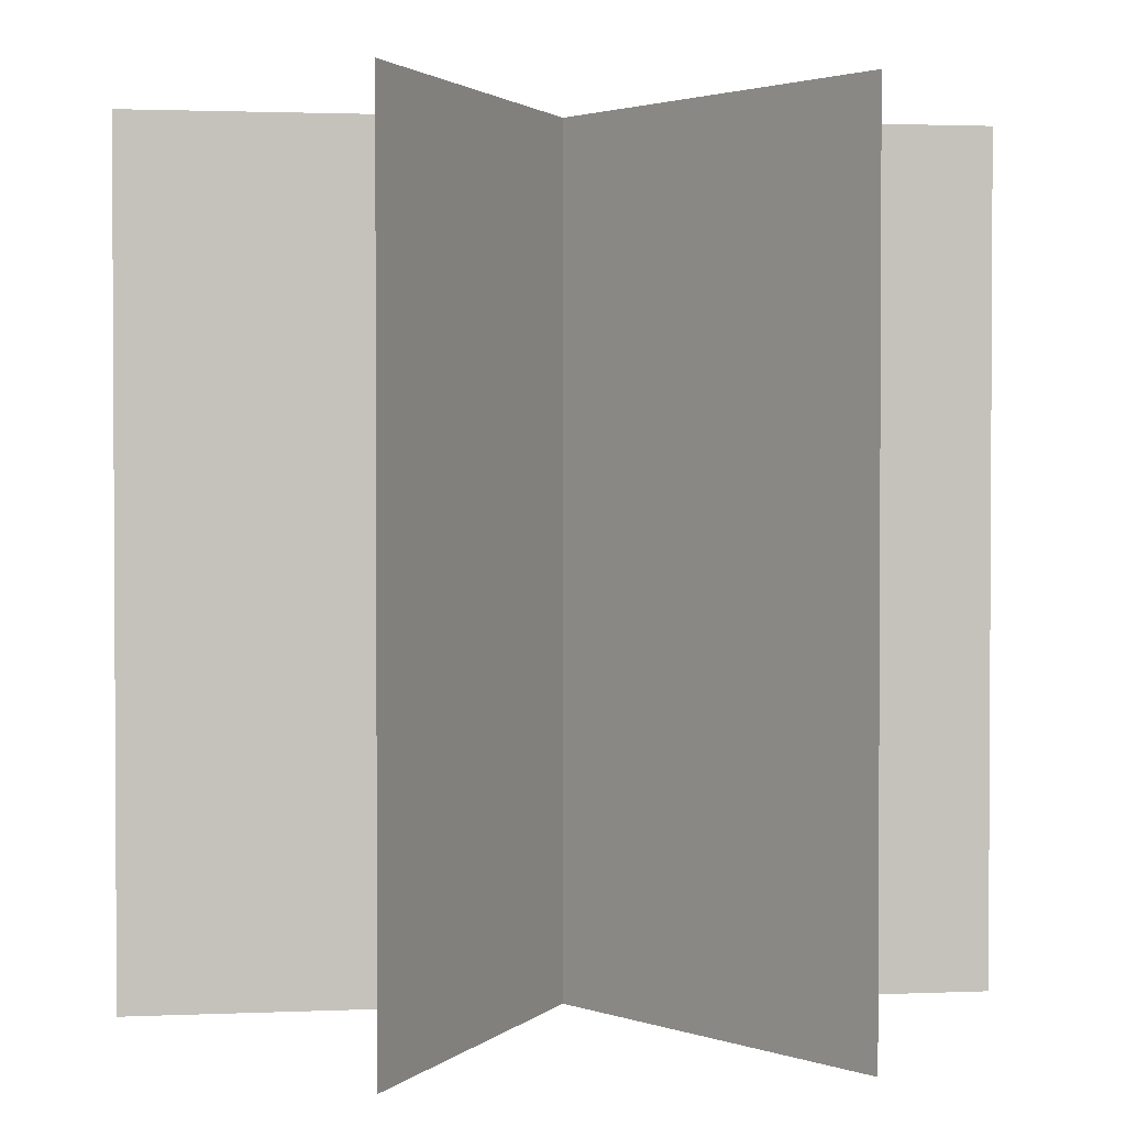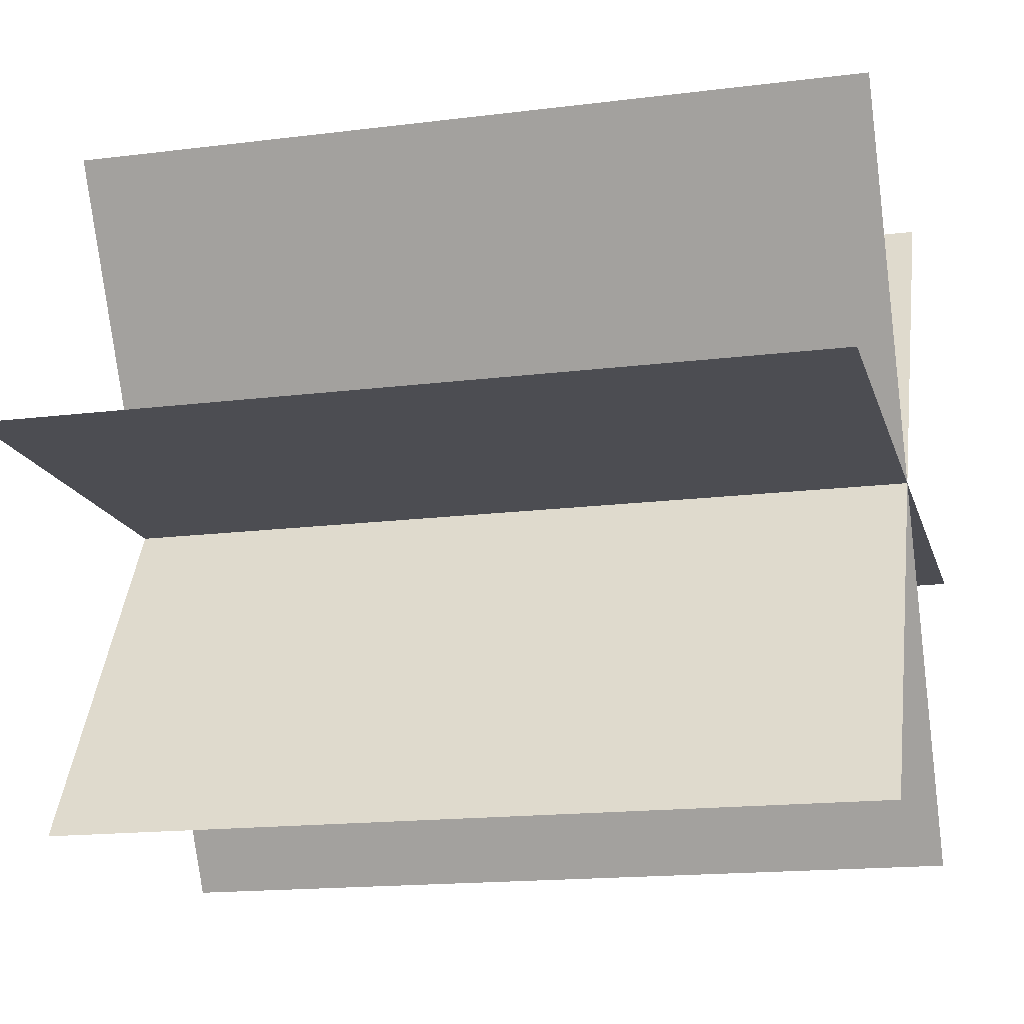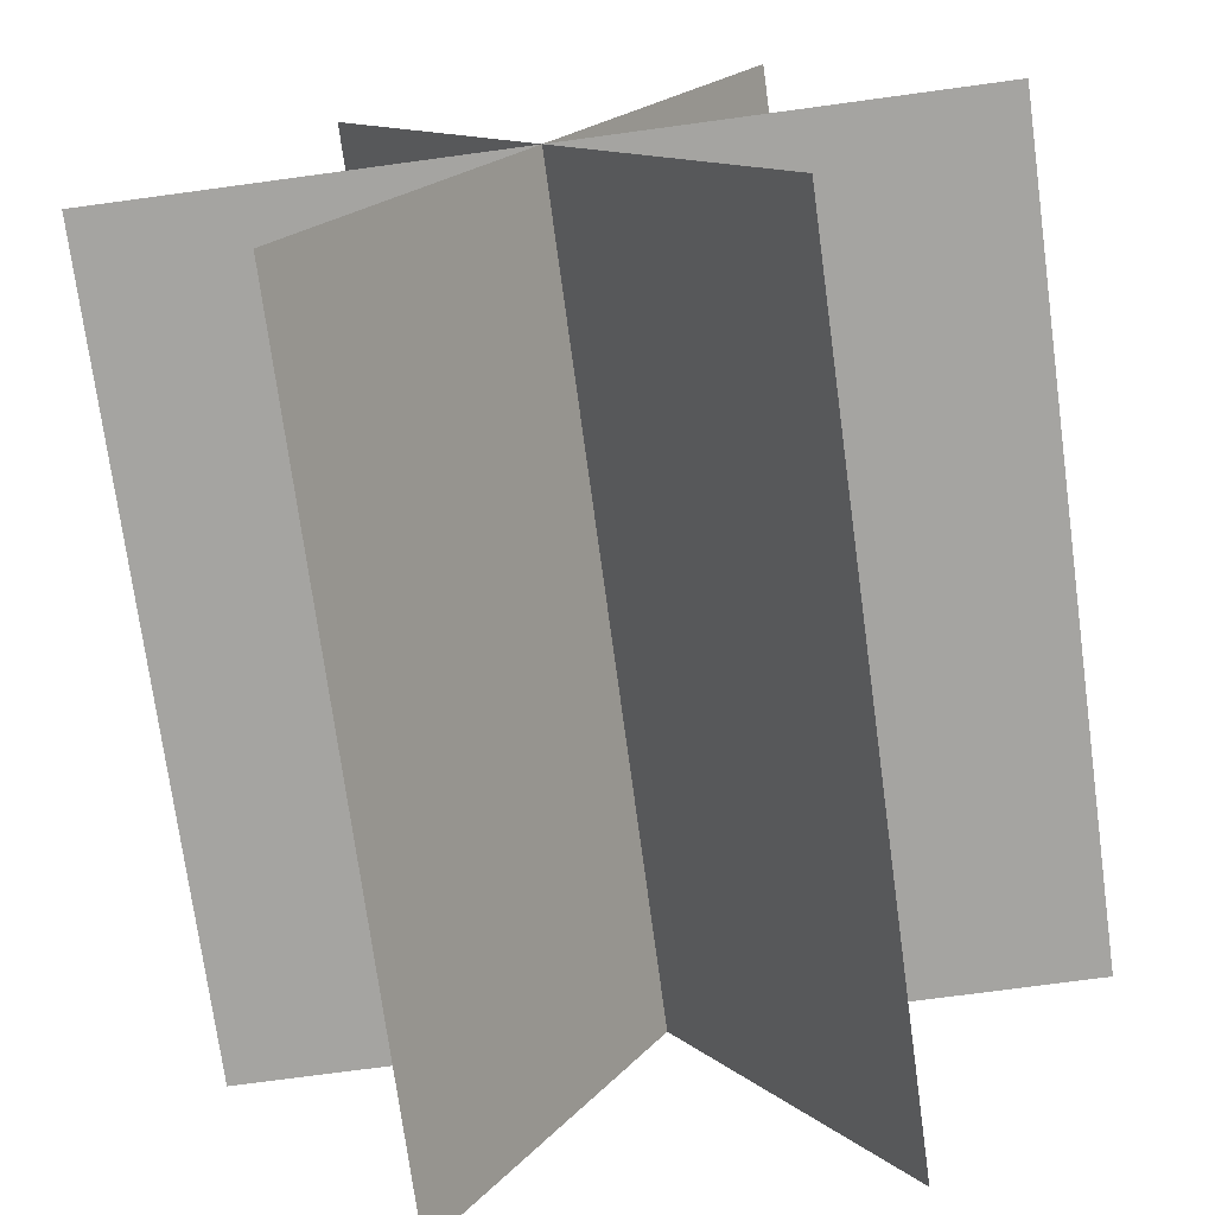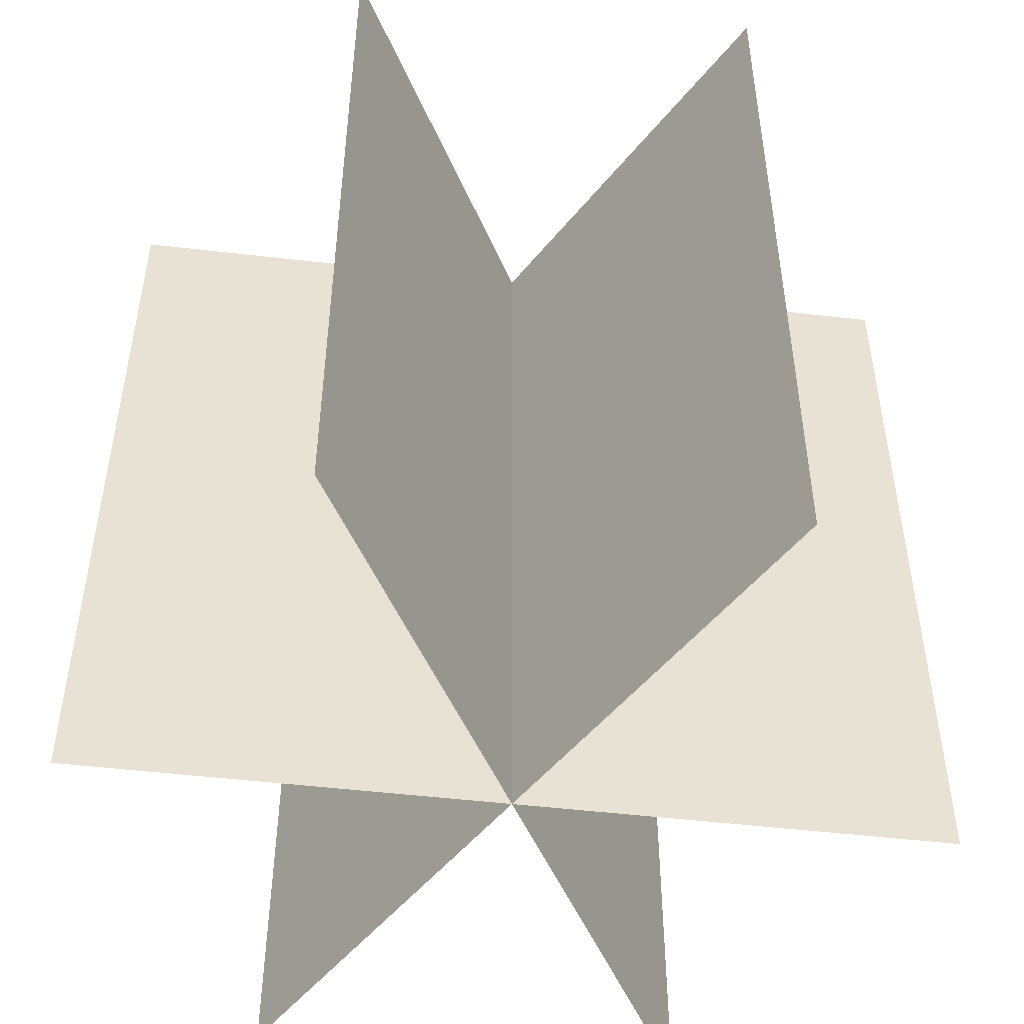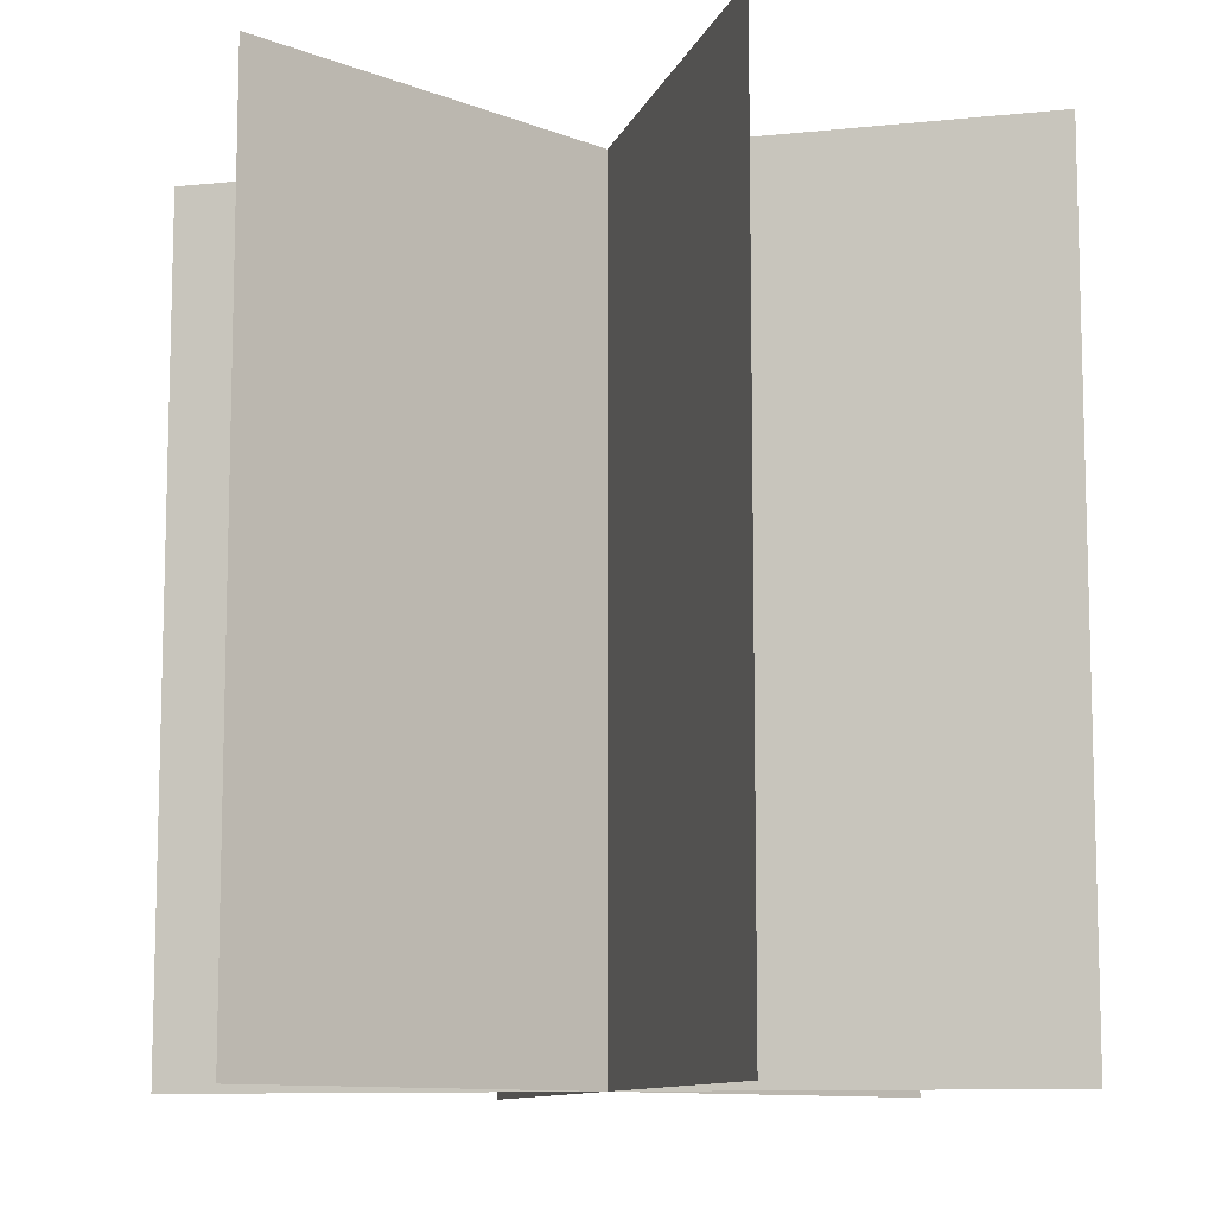
<metadata>
{"format":"obj","ext":"obj","renderer":"f3d","projection":"perspective","resolution":1024,"background":"white","views":[{"elev":1.9,"azim":-128.9,"up":"+Z"},{"elev":-16.4,"azim":-75.5,"up":"+Y"},{"elev":-73.4,"azim":-172.3,"up":"+Y"},{"elev":-50.4,"azim":-127.3,"up":"+Z"},{"elev":-10.1,"azim":-45.0,"up":"+Z"}]}
</metadata>
<code>
o grass_mesh
g Plane
v 4 -1.11e-16 5
v 5 -8.882e-17 4
v 5 -1.11e-16 5
v 4 -8.882e-17 4
v 3 -1.11e-16 5
v 5 -6.661e-17 3
v 3 -8.882e-17 4
v 2 -1.11e-16 5
v 4 -6.661e-17 3
v 5 -4.441e-17 2
v 2 -8.882e-17 4
v 1 -1.11e-16 5
v 3 -6.661e-17 3
v 4 -4.441e-17 2
v 5 -2.22e-17 1
v 1 -8.882e-17 4
v 0 -1.11e-16 5
v 2 -6.661e-17 3
v 3 -4.441e-17 2
v 4 -2.22e-17 1
v 5 0 0
v 0 -8.882e-17 4
v -1 -1.11e-16 5
v 1 -6.661e-17 3
v 2 -4.441e-17 2
v 3 -2.22e-17 1
v 4 0 0
v 5 2.22e-17 -1
v -1 -8.882e-17 4
v -2 -1.11e-16 5
v 0 -6.661e-17 3
v 1 -4.441e-17 2
v 2 -2.22e-17 1
v 3 0 0
v 4 2.22e-17 -1
v 5 4.441e-17 -2
v -2 -8.882e-17 4
v -3 -1.11e-16 5
v -1 -6.661e-17 3
v 0 -4.441e-17 2
v 1 -2.22e-17 1
v 2 0 0
v 3 2.22e-17 -1
v 4 4.441e-17 -2
v 5 6.661e-17 -3
v 4 6.661e-17 -3
v 5 8.882e-17 -4
v 3 4.441e-17 -2
v 2 2.22e-17 -1
v 1 0 0
v 0 -2.22e-17 1
v 4 8.882e-17 -4
v 5 1.11e-16 -5
v 4 1.11e-16 -5
v 3 6.661e-17 -3
v 3 8.882e-17 -4
v 3 1.11e-16 -5
v 2 4.441e-17 -2
v 1 2.22e-17 -1
v 2 6.661e-17 -3
v 2 8.882e-17 -4
v 2 1.11e-16 -5
v 1 4.441e-17 -2
v 0 0 0
v 1 6.661e-17 -3
v 1 8.882e-17 -4
v 1 1.11e-16 -5
v 0 2.22e-17 -1
v 0 4.441e-17 -2
v 0 6.661e-17 -3
v 0 8.882e-17 -4
v 0 1.11e-16 -5
v -1 8.882e-17 -4
v -1 1.11e-16 -5
v -1 6.661e-17 -3
v -1 4.441e-17 -2
v -1 2.22e-17 -1
v -1 0 0
v -2 8.882e-17 -4
v -2 1.11e-16 -5
v -2 6.661e-17 -3
v -2 4.441e-17 -2
v -2 2.22e-17 -1
v -3 8.882e-17 -4
v -3 1.11e-16 -5
v -3 6.661e-17 -3
v -3 4.441e-17 -2
v -4 8.882e-17 -4
v -4 1.11e-16 -5
v -4 6.661e-17 -3
v -5 8.882e-17 -4
v -5 1.11e-16 -5
v -5 6.661e-17 -3
v -5 4.441e-17 -2
v -4 4.441e-17 -2
v -5 2.22e-17 -1
v -4 2.22e-17 -1
v -5 0 0
v -3 2.22e-17 -1
v -4 0 0
v -5 -2.22e-17 1
v -3 0 0
v -4 -2.22e-17 1
v -5 -4.441e-17 2
v -2 0 0
v -4 -4.441e-17 2
v -5 -6.661e-17 3
v -3 -2.22e-17 1
v -2 -2.22e-17 1
v -4 -6.661e-17 3
v -5 -8.882e-17 4
v -3 -4.441e-17 2
v -1 -2.22e-17 1
v -4 -8.882e-17 4
v -5 -1.11e-16 5
v -4 -1.11e-16 5
v -3 -6.661e-17 3
v -2 -4.441e-17 2
v -1 -4.441e-17 2
v -3 -8.882e-17 4
v -2 -6.661e-17 3
v 2 3.464 5
v 2.5 4.33 4
v 2.5 4.33 5
v 2 3.464 4
v 1.5 2.598 5
v 2.5 4.33 3
v 1.5 2.598 4
v 1 1.732 5
v 2 3.464 3
v 2.5 4.33 2
v 1 1.732 4
v 0.5 0.866 5
v 1.5 2.598 3
v 2 3.464 2
v 2.5 4.33 1
v 0.5 0.866 4
v 1 1.732 3
v 1.5 2.598 2
v 2 3.464 1
v 2.5 4.33 -5.96e-07
v -0.5 -0.866 5
v 0.5 0.866 3
v 1 1.732 2
v 1.5 2.598 1
v 2 3.464 -2.98e-07
v 2.5 4.33 -1
v -0.5 -0.866 4
v -1 -1.732 5
v 0.5 0.866 2
v 1 1.732 1
v 1.5 2.598 -2.98e-07
v 2 3.464 -1
v 2.5 4.33 -2
v -1 -1.732 4
v -1.5 -2.598 5
v -0.5 -0.866 3
v 0.5 0.866 1
v 1 1.732 -1.49e-07
v 1.5 2.598 -1
v 2 3.464 -2
v 2.5 4.33 -3
v 2 3.464 -3
v 2.5 4.33 -4
v 1.5 2.598 -2
v 1 1.732 -1
v 0.5 0.866 -7.451e-08
v 2 3.464 -4
v 2.5 4.33 -5
v 2 3.464 -5
v 1.5 2.598 -3
v 1.5 2.598 -4
v 1.5 2.598 -5
v 1 1.732 -2
v 0.5 0.866 -1
v 1 1.732 -3
v 1 1.732 -4
v 1 1.732 -5
v 0.5 0.866 -2
v 0.5 0.866 -3
v 0.5 0.866 -4
v 0.5 0.866 -5
v 0 -1.49e-07 -1
v -0.5 -0.866 -4
v -0.5 -0.866 -5
v -0.5 -0.866 -3
v -0.5 -0.866 -2
v -0.5 -0.866 -1
v -0.5 -0.866 7.451e-08
v -1 -1.732 -4
v -1 -1.732 -5
v -1 -1.732 -3
v -1 -1.732 -2
v -1 -1.732 -1
v -1.5 -2.598 -4
v -1.5 -2.598 -5
v -1.5 -2.598 -3
v -1.5 -2.598 -2
v -2 -3.464 -4
v -2 -3.464 -5
v -2 -3.464 -3
v -2.5 -4.33 -4
v -2.5 -4.33 -5
v -2.5 -4.33 -3
v -2.5 -4.33 -2
v -2 -3.464 -2
v -2.5 -4.33 -1
v -2 -3.464 -1
v -2.5 -4.33 5.96e-07
v -1.5 -2.598 -1
v -2 -3.464 2.98e-07
v -2.5 -4.33 1
v -1.5 -2.598 2.98e-07
v -2 -3.464 1
v -2.5 -4.33 2
v -1 -1.732 1.49e-07
v -2 -3.464 2
v -2.5 -4.33 3
v -1.5 -2.598 1
v -1 -1.732 1
v -2 -3.464 3
v -2.5 -4.33 4
v -1.5 -2.598 2
v -0.5 -0.866 1
v -2 -3.464 4
v -2.5 -4.33 5
v -2 -3.464 5
v -1.5 -2.598 3
v -1 -1.732 2
v -0.5 -0.866 2
v -1.5 -2.598 4
v -1 -1.732 3
v -2 3.464 5
v -2.5 4.33 4
v -2.5 4.33 5
v -2 3.464 4
v -1.5 2.598 5
v -2.5 4.33 3
v -1.5 2.598 4
v -1 1.732 5
v -2 3.464 3
v -2.5 4.33 2
v -1 1.732 4
v -0.5 0.866 5
v -1.5 2.598 3
v -2 3.464 2
v -2.5 4.33 1
v -0.5 0.866 4
v -1 1.732 3
v -1.5 2.598 2
v -2 3.464 1
v -2.5 4.33 -5.96e-07
v 0.5 -0.866 5
v -0.5 0.866 3
v -1 1.732 2
v -1.5 2.598 1
v -2 3.464 -2.98e-07
v -2.5 4.33 -1
v 0.5 -0.866 4
v 1 -1.732 5
v -0.5 0.866 2
v -1 1.732 1
v -1.5 2.598 -2.98e-07
v -2 3.464 -1
v -2.5 4.33 -2
v 1 -1.732 4
v 1.5 -2.598 5
v 0.5 -0.866 3
v -0.5 0.866 1
v -1 1.732 -1.49e-07
v -1.5 2.598 -1
v -2 3.464 -2
v -2.5 4.33 -3
v -2 3.464 -3
v -2.5 4.33 -4
v -1.5 2.598 -2
v -1 1.732 -1
v -0.5 0.866 -7.451e-08
v -2 3.464 -4
v -2.5 4.33 -5
v -2 3.464 -5
v -1.5 2.598 -3
v -1.5 2.598 -4
v -1.5 2.598 -5
v -1 1.732 -2
v -0.5 0.866 -1
v -1 1.732 -3
v -1 1.732 -4
v -1 1.732 -5
v -0.5 0.866 -2
v -0.5 0.866 -3
v -0.5 0.866 -4
v -0.5 0.866 -5
v 0.5 -0.866 -4
v 0.5 -0.866 -5
v 0.5 -0.866 -3
v 0.5 -0.866 -2
v 0.5 -0.866 -1
v 0.5 -0.866 7.451e-08
v 1 -1.732 -4
v 1 -1.732 -5
v 1 -1.732 -3
v 1 -1.732 -2
v 1 -1.732 -1
v 1.5 -2.598 -4
v 1.5 -2.598 -5
v 1.5 -2.598 -3
v 1.5 -2.598 -2
v 2 -3.464 -4
v 2 -3.464 -5
v 2 -3.464 -3
v 2.5 -4.33 -4
v 2.5 -4.33 -5
v 2.5 -4.33 -3
v 2.5 -4.33 -2
v 2 -3.464 -2
v 2.5 -4.33 -1
v 2 -3.464 -1
v 2.5 -4.33 5.96e-07
v 1.5 -2.598 -1
v 2 -3.464 2.98e-07
v 2.5 -4.33 1
v 1.5 -2.598 2.98e-07
v 2 -3.464 1
v 2.5 -4.33 2
v 1 -1.732 1.49e-07
v 2 -3.464 2
v 2.5 -4.33 3
v 1.5 -2.598 1
v 1 -1.732 1
v 2 -3.464 3
v 2.5 -4.33 4
v 1.5 -2.598 2
v 0.5 -0.866 1
v 2 -3.464 4
v 2.5 -4.33 5
v 2 -3.464 5
v 1.5 -2.598 3
v 1 -1.732 2
v 0.5 -0.866 2
v 1.5 -2.598 4
v 1 -1.732 3
f 4 1 3 2
f 7 5 1 4
f 9 4 2 6
f 11 8 5 7
f 13 7 4 9
f 14 9 6 10
f 16 12 8 11
f 18 11 7 13
f 19 13 9 14
f 20 14 10 15
f 22 17 12 16
f 24 16 11 18
f 25 18 13 19
f 26 19 14 20
f 27 20 15 21
f 29 23 17 22
f 31 22 16 24
f 32 24 18 25
f 33 25 19 26
f 34 26 20 27
f 35 27 21 28
f 37 30 23 29
f 39 29 22 31
f 40 31 24 32
f 41 32 25 33
f 42 33 26 34
f 43 34 27 35
f 44 35 28 36
f 120 38 30 37
f 121 37 29 39
f 119 39 31 40
f 51 40 32 41
f 50 41 33 42
f 49 42 34 43
f 48 43 35 44
f 46 44 36 45
f 52 46 45 47
f 55 48 44 46
f 58 49 43 48
f 59 50 42 49
f 64 51 41 50
f 54 52 47 53
f 56 55 46 52
f 57 56 52 54
f 60 58 48 55
f 63 59 49 58
f 61 60 55 56
f 62 61 56 57
f 65 63 58 60
f 68 64 50 59
f 66 65 60 61
f 67 66 61 62
f 69 68 59 63
f 70 69 63 65
f 71 70 65 66
f 72 71 66 67
f 74 73 71 72
f 73 75 70 71
f 75 76 69 70
f 76 77 68 69
f 77 78 64 68
f 80 79 73 74
f 79 81 75 73
f 81 82 76 75
f 82 83 77 76
f 85 84 79 80
f 84 86 81 79
f 86 87 82 81
f 89 88 84 85
f 88 90 86 84
f 92 91 88 89
f 90 88 91 93
f 95 90 93 94
f 87 86 90 95
f 97 95 94 96
f 99 87 95 97
f 100 97 96 98
f 83 82 87 99
f 102 99 97 100
f 103 100 98 101
f 105 83 99 102
f 108 102 100 103
f 106 103 101 104
f 78 77 83 105
f 110 106 104 107
f 109 105 102 108
f 112 108 103 106
f 113 78 105 109
f 114 110 107 111
f 118 109 108 112
f 117 112 106 110
f 51 64 78 113
f 116 114 111 115
f 120 117 110 114
f 119 113 109 118
f 121 118 112 117
f 40 51 113 119
f 38 120 114 116
f 39 119 118 121
f 37 121 117 120
f 125 122 124 123
f 128 126 122 125
f 130 125 123 127
f 132 129 126 128
f 134 128 125 130
f 135 130 127 131
f 137 133 129 132
f 138 132 128 134
f 139 134 130 135
f 140 135 131 136
f 22 17 133 137
f 143 137 132 138
f 144 138 134 139
f 145 139 135 140
f 146 140 136 141
f 148 142 17 22
f 31 22 137 143
f 150 143 138 144
f 151 144 139 145
f 152 145 140 146
f 153 146 141 147
f 155 149 142 148
f 157 148 22 31
f 40 31 143 150
f 158 150 144 151
f 159 151 145 152
f 160 152 146 153
f 161 153 147 154
f 231 156 149 155
f 232 155 148 157
f 230 157 31 40
f 51 40 150 158
f 167 158 151 159
f 166 159 152 160
f 165 160 153 161
f 163 161 154 162
f 168 163 162 164
f 171 165 161 163
f 174 166 160 165
f 175 167 159 166
f 64 51 158 167
f 170 168 164 169
f 172 171 163 168
f 173 172 168 170
f 176 174 165 171
f 179 175 166 174
f 177 176 171 172
f 178 177 172 173
f 180 179 174 176
f 183 64 167 175
f 181 180 176 177
f 182 181 177 178
f 69 183 175 179
f 70 69 179 180
f 71 70 180 181
f 72 71 181 182
f 185 184 71 72
f 184 186 70 71
f 186 187 69 70
f 187 188 183 69
f 188 189 64 183
f 191 190 184 185
f 190 192 186 184
f 192 193 187 186
f 193 194 188 187
f 196 195 190 191
f 195 197 192 190
f 197 198 193 192
f 200 199 195 196
f 199 201 197 195
f 203 202 199 200
f 201 199 202 204
f 206 201 204 205
f 198 197 201 206
f 208 206 205 207
f 210 198 206 208
f 211 208 207 209
f 194 193 198 210
f 213 210 208 211
f 214 211 209 212
f 216 194 210 213
f 219 213 211 214
f 217 214 212 215
f 189 188 194 216
f 221 217 215 218
f 220 216 213 219
f 223 219 214 217
f 224 189 216 220
f 225 221 218 222
f 229 220 219 223
f 228 223 217 221
f 51 64 189 224
f 227 225 222 226
f 231 228 221 225
f 230 224 220 229
f 232 229 223 228
f 40 51 224 230
f 156 231 225 227
f 157 230 229 232
f 155 232 228 231
f 236 233 235 234
f 239 237 233 236
f 241 236 234 238
f 243 240 237 239
f 245 239 236 241
f 246 241 238 242
f 248 244 240 243
f 249 243 239 245
f 250 245 241 246
f 251 246 242 247
f 22 17 244 248
f 254 248 243 249
f 255 249 245 250
f 256 250 246 251
f 257 251 247 252
f 259 253 17 22
f 31 22 248 254
f 261 254 249 255
f 262 255 250 256
f 263 256 251 257
f 264 257 252 258
f 266 260 253 259
f 268 259 22 31
f 40 31 254 261
f 269 261 255 262
f 270 262 256 263
f 271 263 257 264
f 272 264 258 265
f 341 267 260 266
f 342 266 259 268
f 340 268 31 40
f 51 40 261 269
f 278 269 262 270
f 277 270 263 271
f 276 271 264 272
f 274 272 265 273
f 279 274 273 275
f 282 276 272 274
f 285 277 271 276
f 286 278 270 277
f 64 51 269 278
f 281 279 275 280
f 283 282 274 279
f 284 283 279 281
f 287 285 276 282
f 290 286 277 285
f 288 287 282 283
f 289 288 283 284
f 291 290 285 287
f 183 64 278 286
f 292 291 287 288
f 293 292 288 289
f 69 183 286 290
f 70 69 290 291
f 71 70 291 292
f 72 71 292 293
f 295 294 71 72
f 294 296 70 71
f 296 297 69 70
f 297 298 183 69
f 298 299 64 183
f 301 300 294 295
f 300 302 296 294
f 302 303 297 296
f 303 304 298 297
f 306 305 300 301
f 305 307 302 300
f 307 308 303 302
f 310 309 305 306
f 309 311 307 305
f 313 312 309 310
f 311 309 312 314
f 316 311 314 315
f 308 307 311 316
f 318 316 315 317
f 320 308 316 318
f 321 318 317 319
f 304 303 308 320
f 323 320 318 321
f 324 321 319 322
f 326 304 320 323
f 329 323 321 324
f 327 324 322 325
f 299 298 304 326
f 331 327 325 328
f 330 326 323 329
f 333 329 324 327
f 334 299 326 330
f 335 331 328 332
f 339 330 329 333
f 338 333 327 331
f 51 64 299 334
f 337 335 332 336
f 341 338 331 335
f 340 334 330 339
f 342 339 333 338
f 40 51 334 340
f 267 341 335 337
f 268 340 339 342
f 266 342 338 341

</code>
